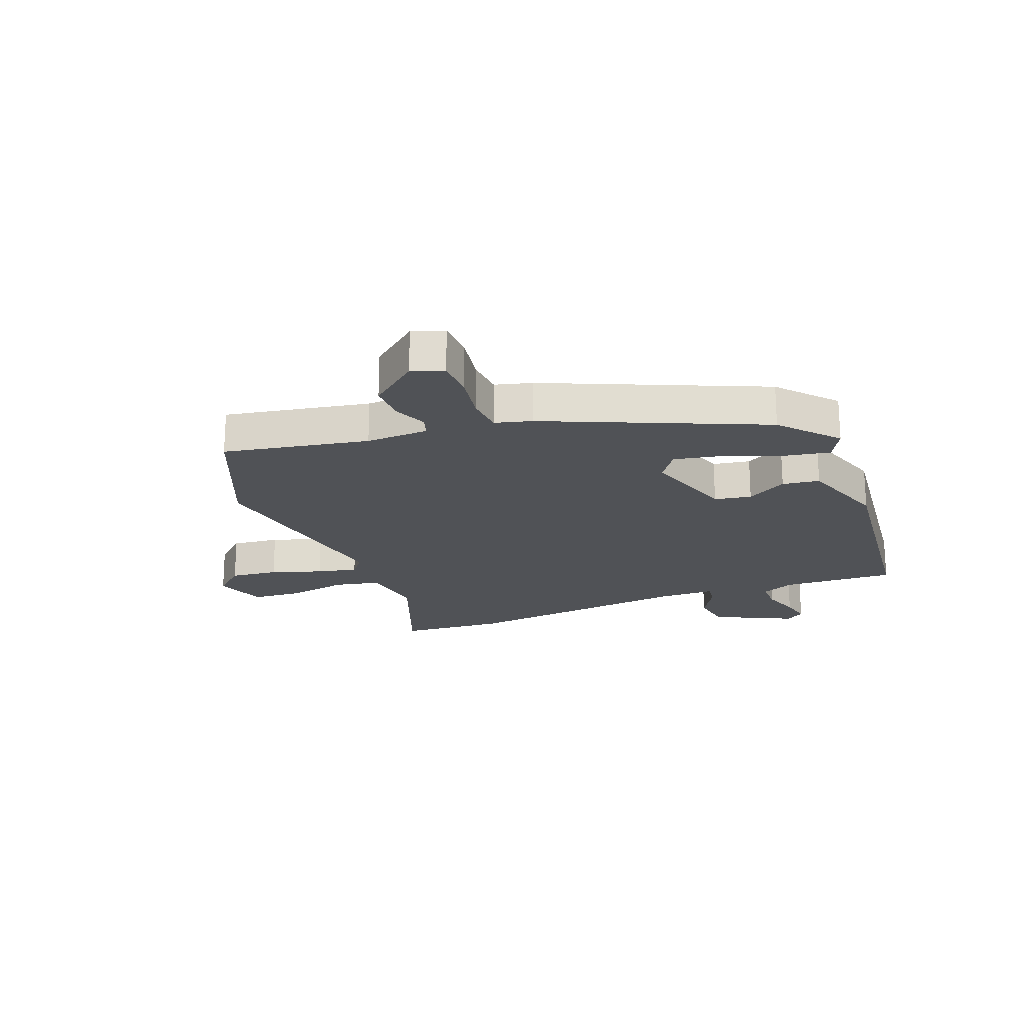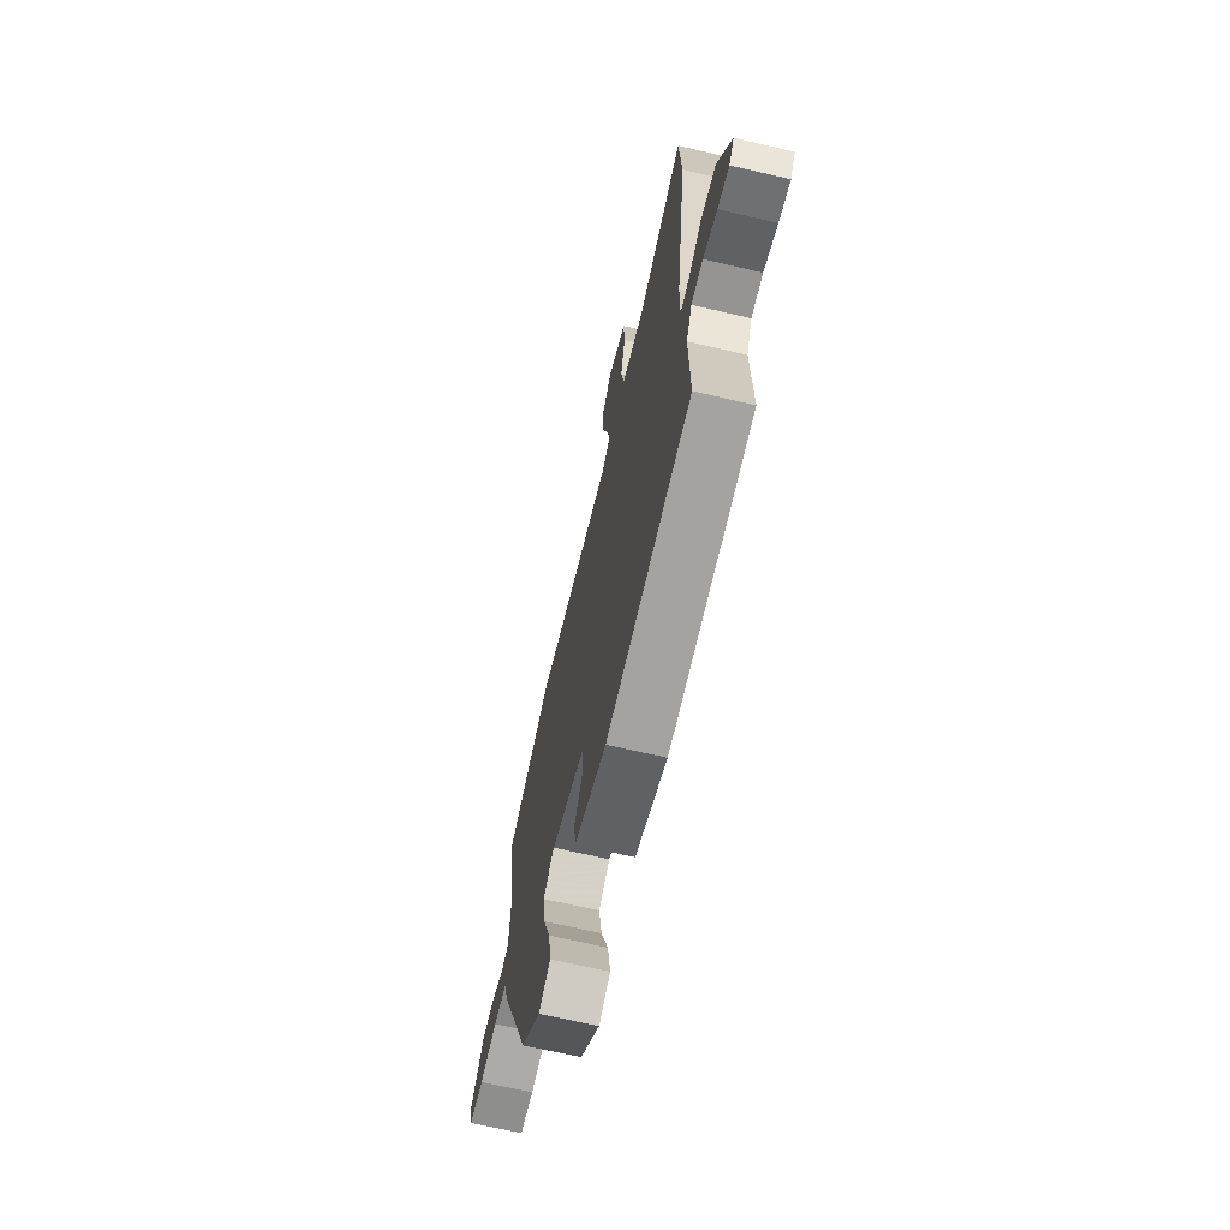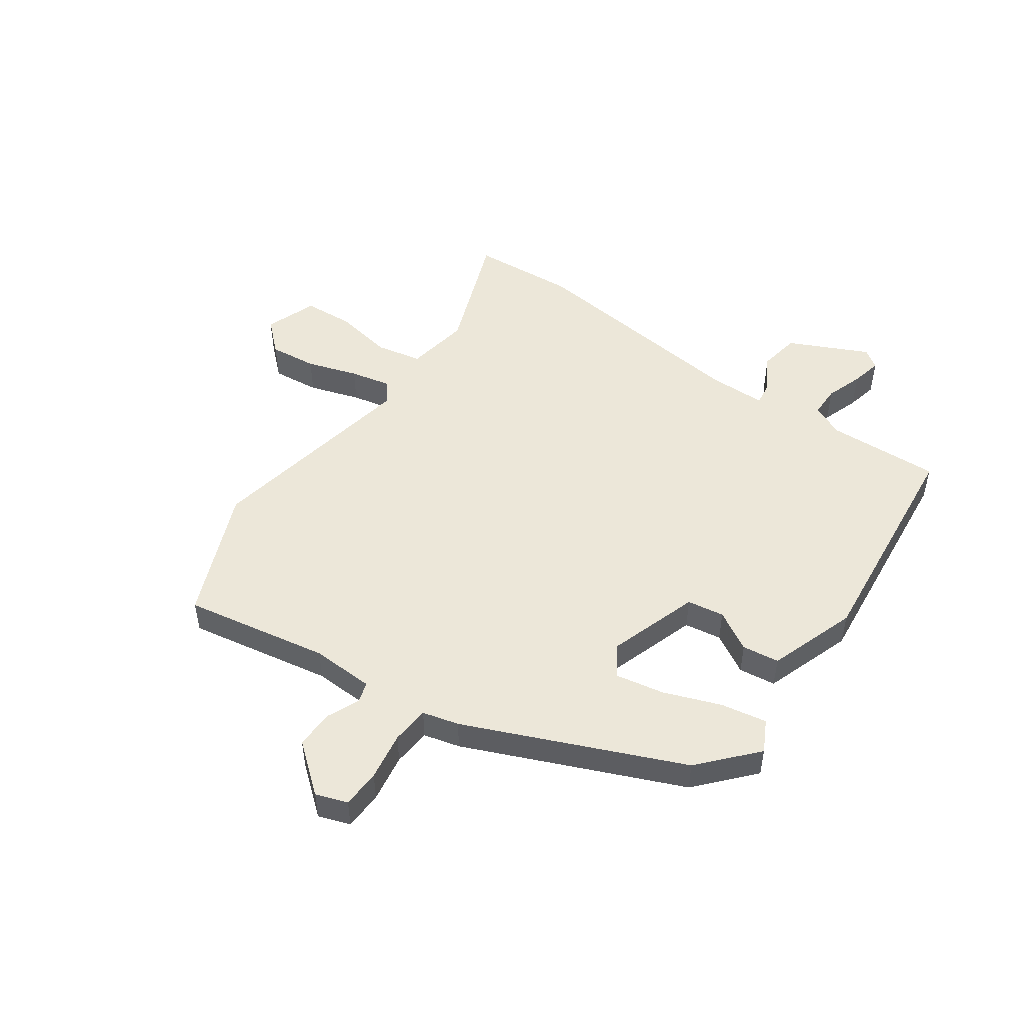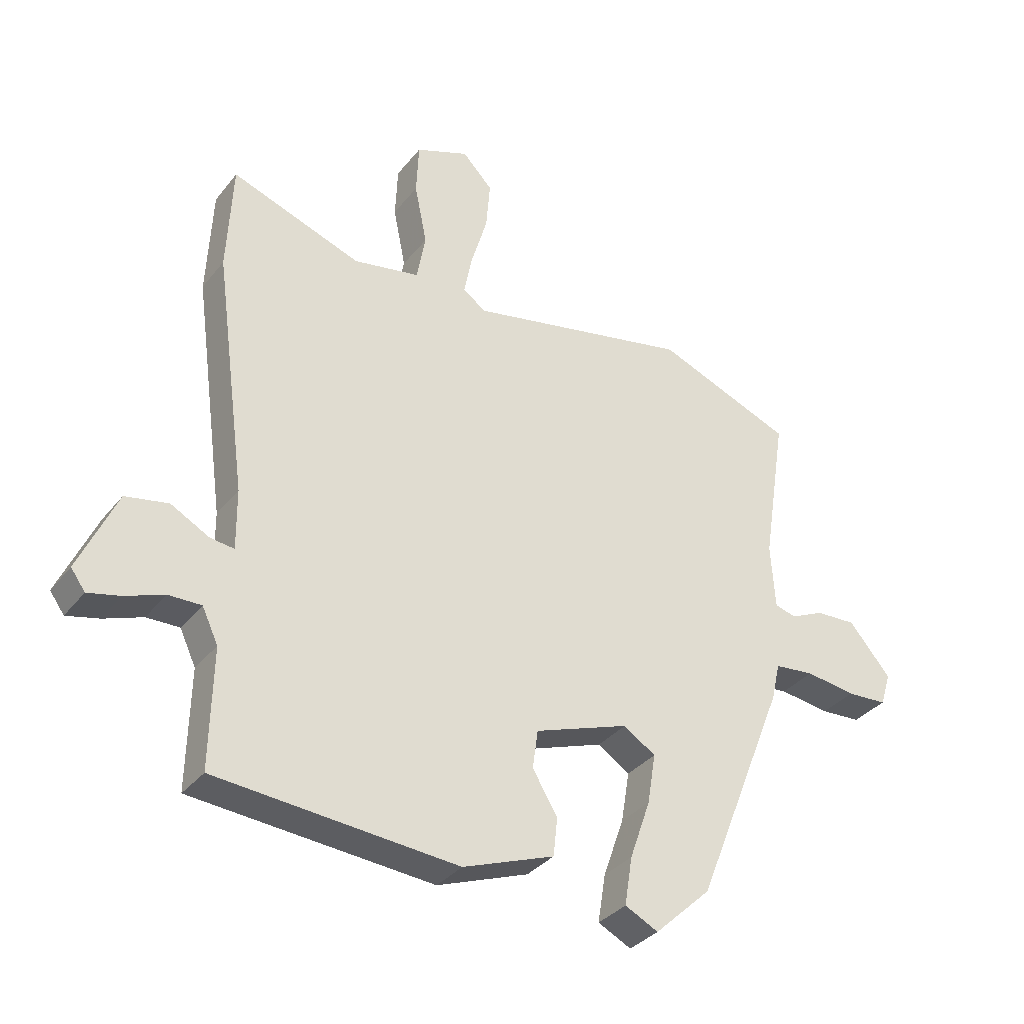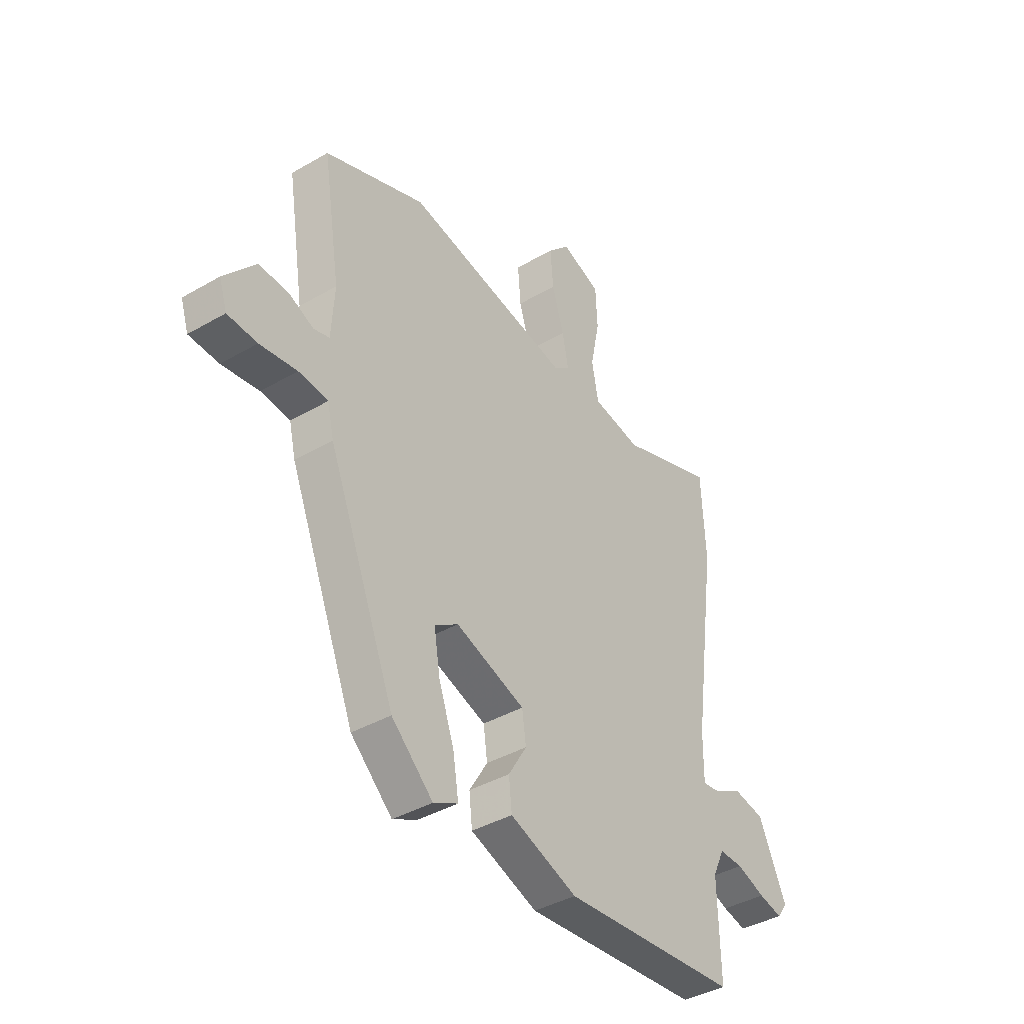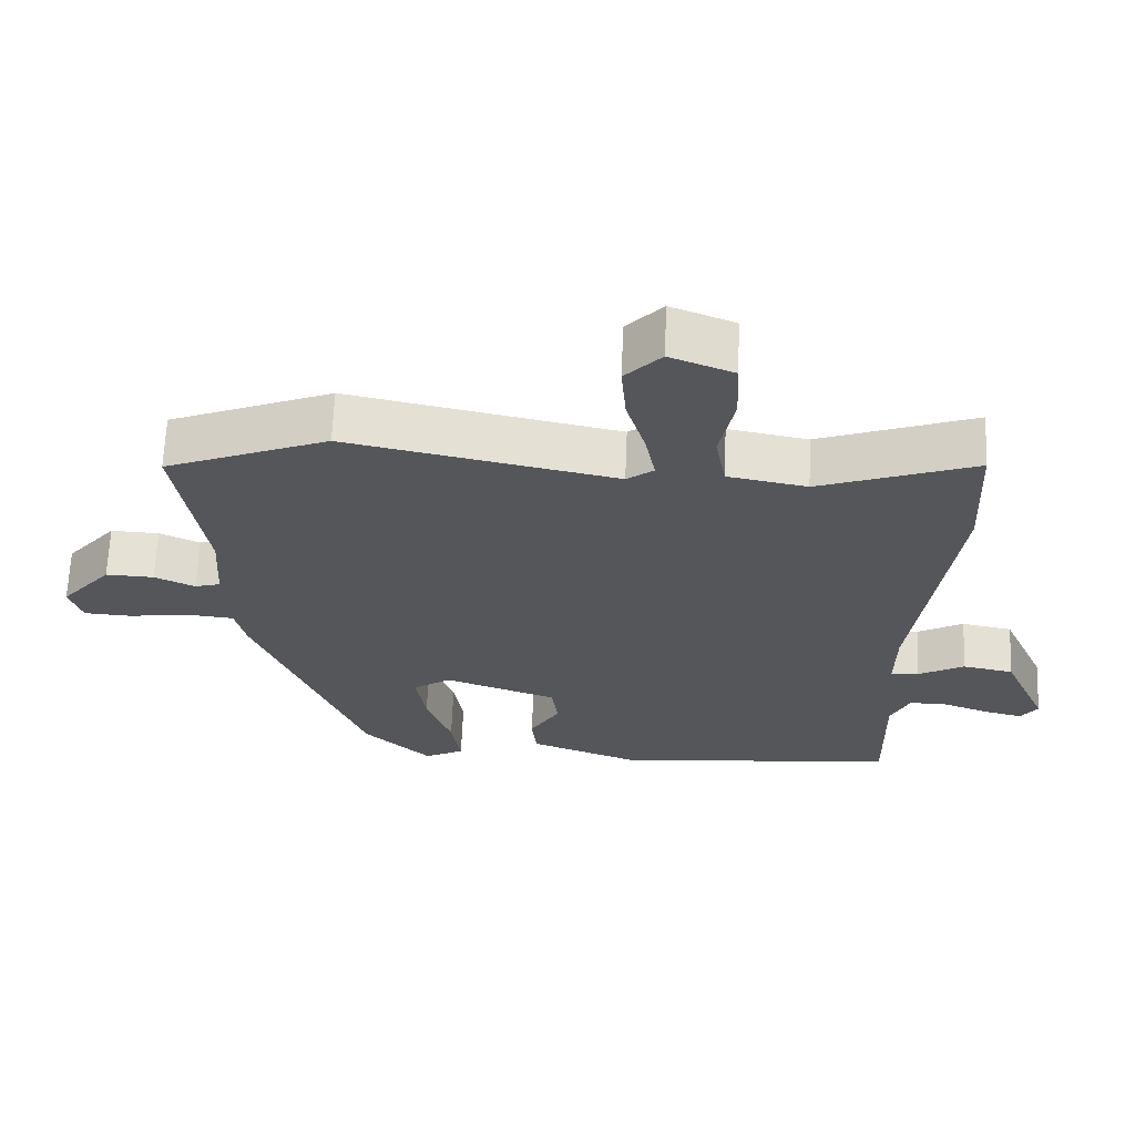
<metadata>
{"format":"obj","ext":"obj","renderer":"f3d","projection":"perspective","resolution":1024,"background":"white","views":[{"elev":-20.8,"azim":109.7,"up":"+Y"},{"elev":-68.3,"azim":-103.1,"up":"+Z"},{"elev":49.8,"azim":123.9,"up":"+Y"},{"elev":-34.2,"azim":-32.5,"up":"+Z"},{"elev":-39.6,"azim":125.8,"up":"+Z"},{"elev":64.8,"azim":-177.7,"up":"+Z"}]}
</metadata>
<code>
v 0.343 0.07 0.561
v 0.573 0.07 0.471
v 0.533 0.07 0.216
v 0.54 0.07 0.106
v 0.576 0.07 0.096
v 0.633 0.07 0.122
v 0.701 0.07 0.125
v 0.772 0.07 0.042
v 0.754 0.07 -0.014
v 0.686 0.07 -0.018
v 0.601 0.07 -0.006
v 0.534 0.07 -0.013
v 0.519 0.07 -0.077
v 0.366 0.07 -0.458
v 0.271 0.07 -0.547
v 0.215 0.07 -0.519
v 0.228 0.07 -0.438
v 0.263 0.07 -0.338
v 0.277 0.07 -0.253
v 0.223 0.07 -0.218
v 0.064 0.07 -0.274
v 0.055 0.07 -0.339
v 0.097 0.07 -0.408
v 0.09 0.07 -0.473
v -0.064 0.07 -0.53
v -0.469 0.07 -0.497
v -0.465 0.07 -0.298
v -0.492 0.07 -0.241
v -0.547 0.07 -0.242
v -0.612 0.07 -0.266
v -0.666 0.07 -0.279
v -0.69 0.07 -0.246
v -0.627 0.07 -0.106
v -0.555 0.07 -0.092
v -0.49 0.07 -0.127
v -0.45 0.07 -0.132
v -0.451 0.07 -0.031
v -0.506 0.07 0.374
v -0.497 0.07 0.558
v -0.277 0.07 0.48
v -0.165 0.07 0.501
v -0.15 0.07 0.582
v -0.171 0.07 0.685
v -0.167 0.07 0.774
v -0.077 0.07 0.809
v -0.026 0.07 0.756
v -0.033 0.07 0.672
v -0.06 0.07 0.582
v -0.074 0.07 0.511
v -0.036 0.07 0.483
v 0.343 0 0.561
v 0.573 0 0.471
v 0.533 0 0.216
v 0.54 0 0.106
v 0.576 0 0.096
v 0.633 0 0.122
v 0.701 0 0.125
v 0.772 0 0.042
v 0.754 0 -0.014
v 0.686 0 -0.018
v 0.601 0 -0.006
v 0.534 0 -0.013
v 0.519 0 -0.077
v 0.366 0 -0.458
v 0.271 0 -0.547
v 0.215 0 -0.519
v 0.228 0 -0.438
v 0.263 0 -0.338
v 0.277 0 -0.253
v 0.223 0 -0.218
v 0.064 0 -0.274
v 0.055 0 -0.339
v 0.097 0 -0.408
v 0.09 0 -0.473
v -0.064 0 -0.53
v -0.469 0 -0.497
v -0.465 0 -0.298
v -0.492 0 -0.241
v -0.547 0 -0.242
v -0.612 0 -0.266
v -0.666 0 -0.279
v -0.69 0 -0.246
v -0.627 0 -0.106
v -0.555 0 -0.092
v -0.49 0 -0.127
v -0.45 0 -0.132
v -0.451 0 -0.031
v -0.506 0 0.374
v -0.497 0 0.558
v -0.277 0 0.48
v -0.165 0 0.501
v -0.15 0 0.582
v -0.171 0 0.685
v -0.167 0 0.774
v -0.077 0 0.809
v -0.026 0 0.756
v -0.033 0 0.672
v -0.06 0 0.582
v -0.074 0 0.511
v -0.036 0 0.483
f 45 46 47 48
f 45 48 49
f 42 43 44 45
f 41 42 45 49
f 40 41 49 50
f 37 38 39 40
f 36 37 40 50
f 32 33 34 35
f 32 35 36
f 29 30 31 32
f 29 32 36
f 28 29 36
f 27 28 36 50
f 22 23 24 25
f 21 22 25 26
f 15 16 17 18
f 15 18 19
f 12 13 14 15
f 12 15 19
f 8 9 10 11
f 8 11 12
f 5 6 7 8
f 5 8 12
f 4 5 12 19
f 50 1 2 3
f 21 26 27 50
f 20 21 50 3
f 3 4 19 20
f 98 97 96 95
f 99 98 95
f 95 94 93 92
f 99 95 92 91
f 100 99 91 90
f 90 89 88 87
f 100 90 87 86
f 85 84 83 82
f 86 85 82
f 82 81 80 79
f 86 82 79
f 86 79 78
f 100 86 78 77
f 75 74 73 72
f 76 75 72 71
f 68 67 66 65
f 69 68 65
f 65 64 63 62
f 69 65 62
f 61 60 59 58
f 62 61 58
f 58 57 56 55
f 62 58 55
f 69 62 55 54
f 53 52 51 100
f 100 77 76 71
f 53 100 71 70
f 70 69 54 53
f 1 51 52 2
f 2 52 53 3
f 3 53 54 4
f 4 54 55 5
f 5 55 56 6
f 6 56 57 7
f 7 57 58 8
f 8 58 59 9
f 9 59 60 10
f 10 60 61 11
f 11 61 62 12
f 12 62 63 13
f 13 63 64 14
f 14 64 65 15
f 15 65 66 16
f 16 66 67 17
f 17 67 68 18
f 18 68 69 19
f 19 69 70 20
f 20 70 71 21
f 21 71 72 22
f 22 72 73 23
f 23 73 74 24
f 24 74 75 25
f 25 75 76 26
f 26 76 77 27
f 27 77 78 28
f 28 78 79 29
f 29 79 80 30
f 30 80 81 31
f 31 81 82 32
f 32 82 83 33
f 33 83 84 34
f 34 84 85 35
f 35 85 86 36
f 36 86 87 37
f 37 87 88 38
f 38 88 89 39
f 39 89 90 40
f 40 90 91 41
f 41 91 92 42
f 42 92 93 43
f 43 93 94 44
f 44 94 95 45
f 45 95 96 46
f 46 96 97 47
f 47 97 98 48
f 48 98 99 49
f 49 99 100 50
f 50 100 51 1

</code>
